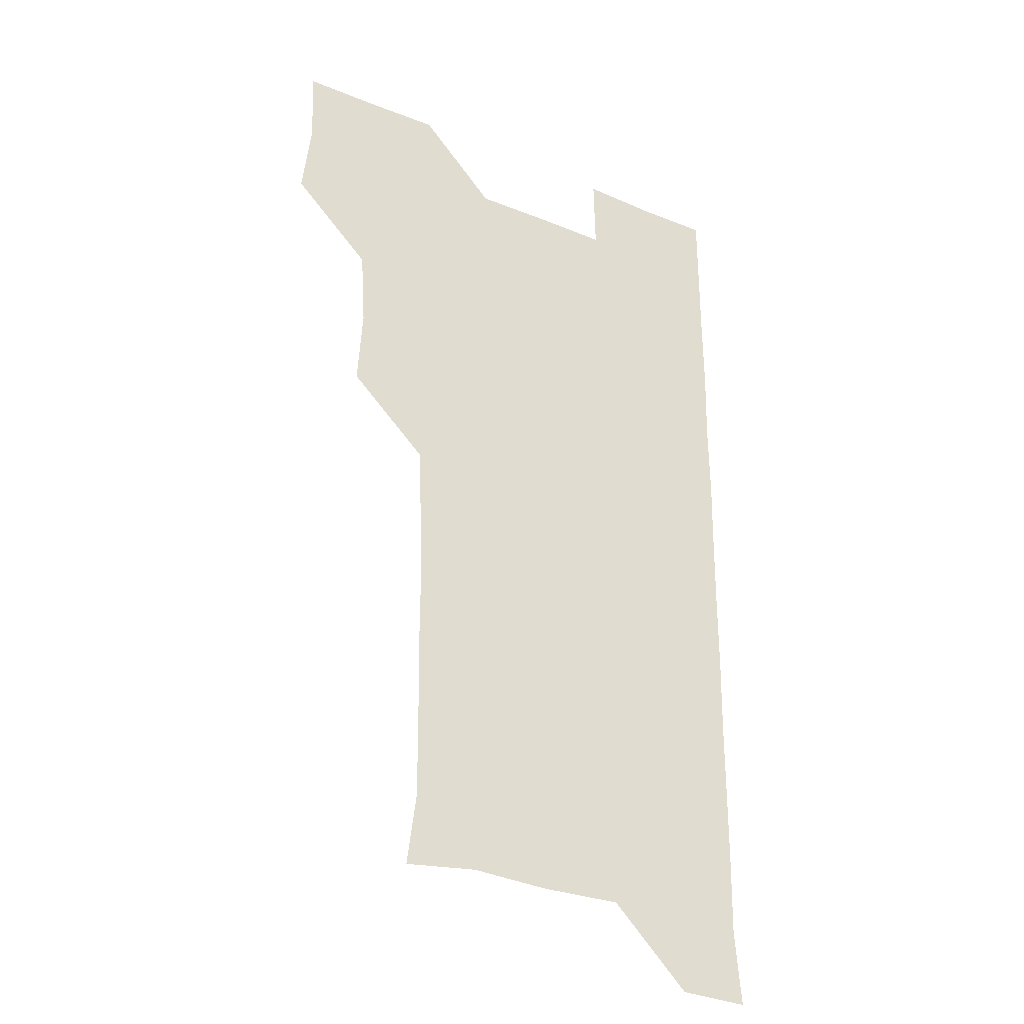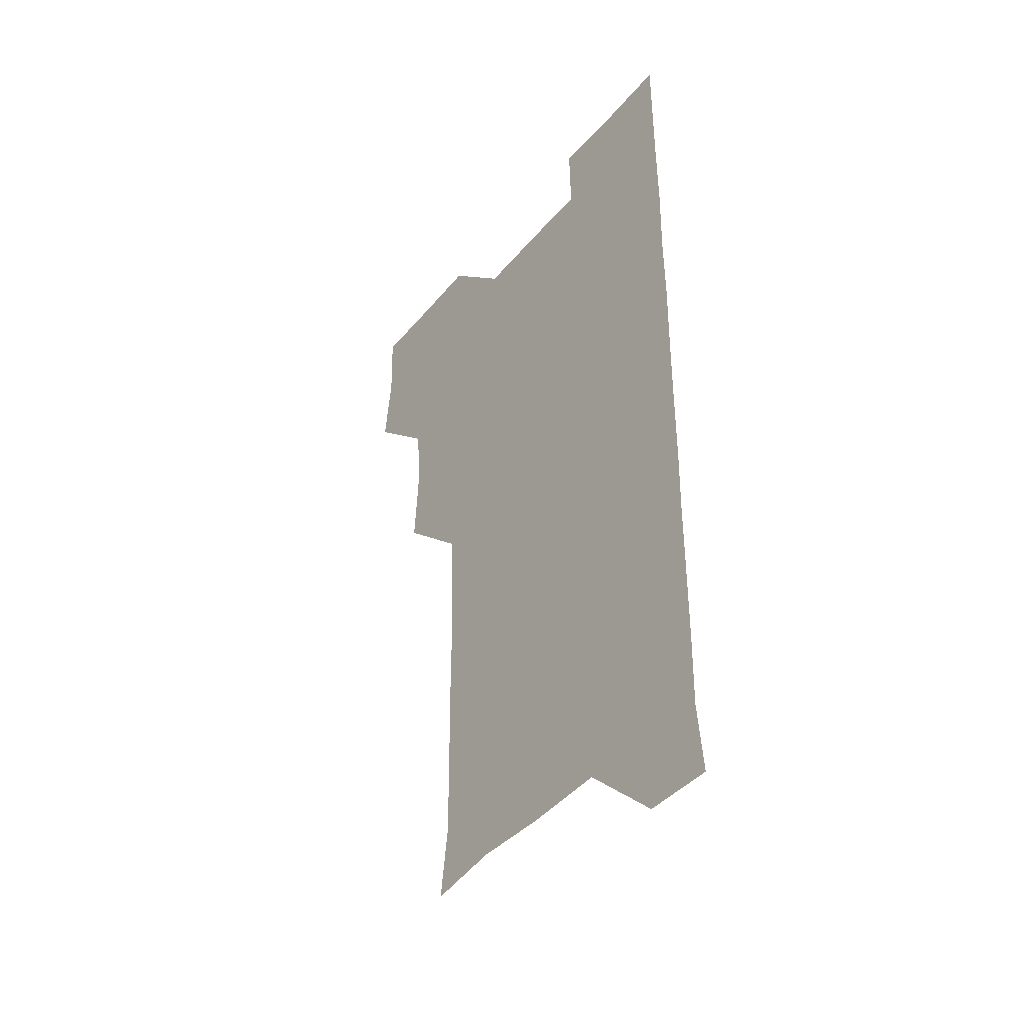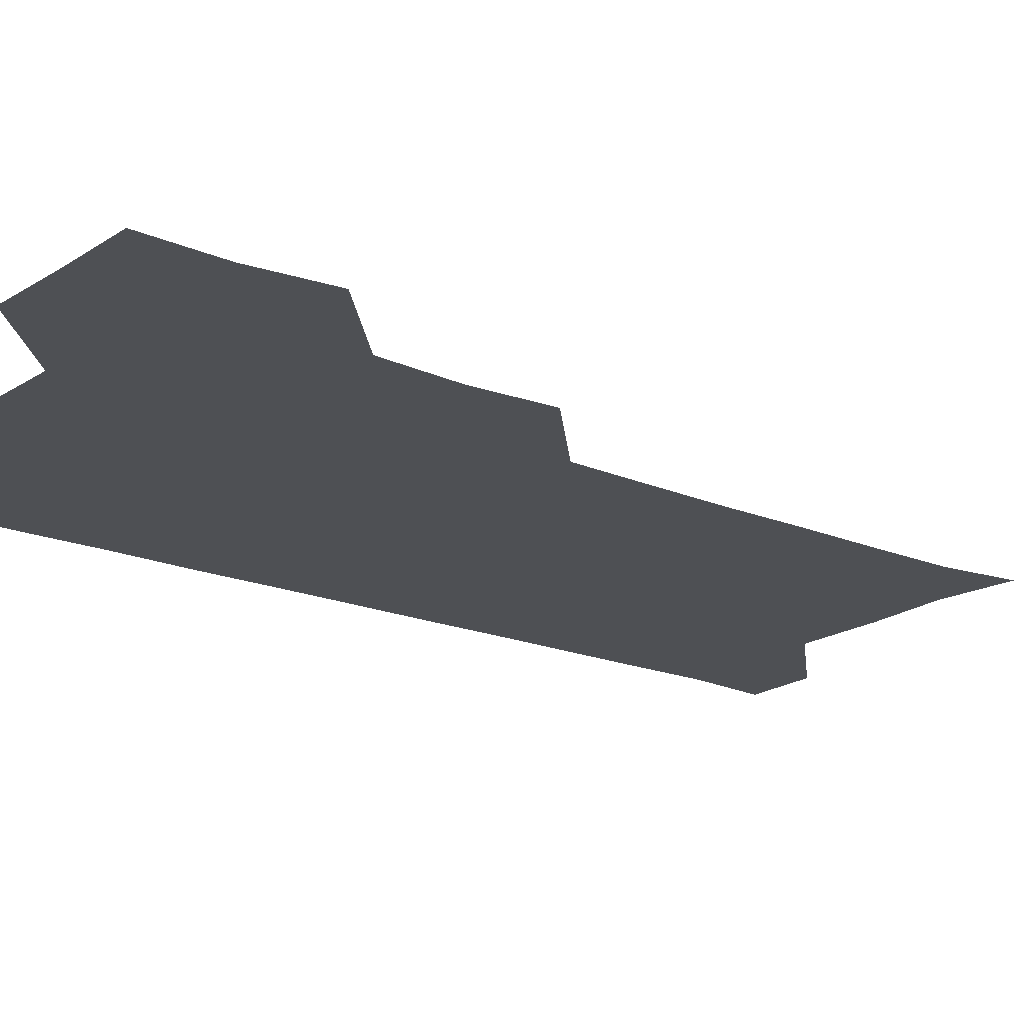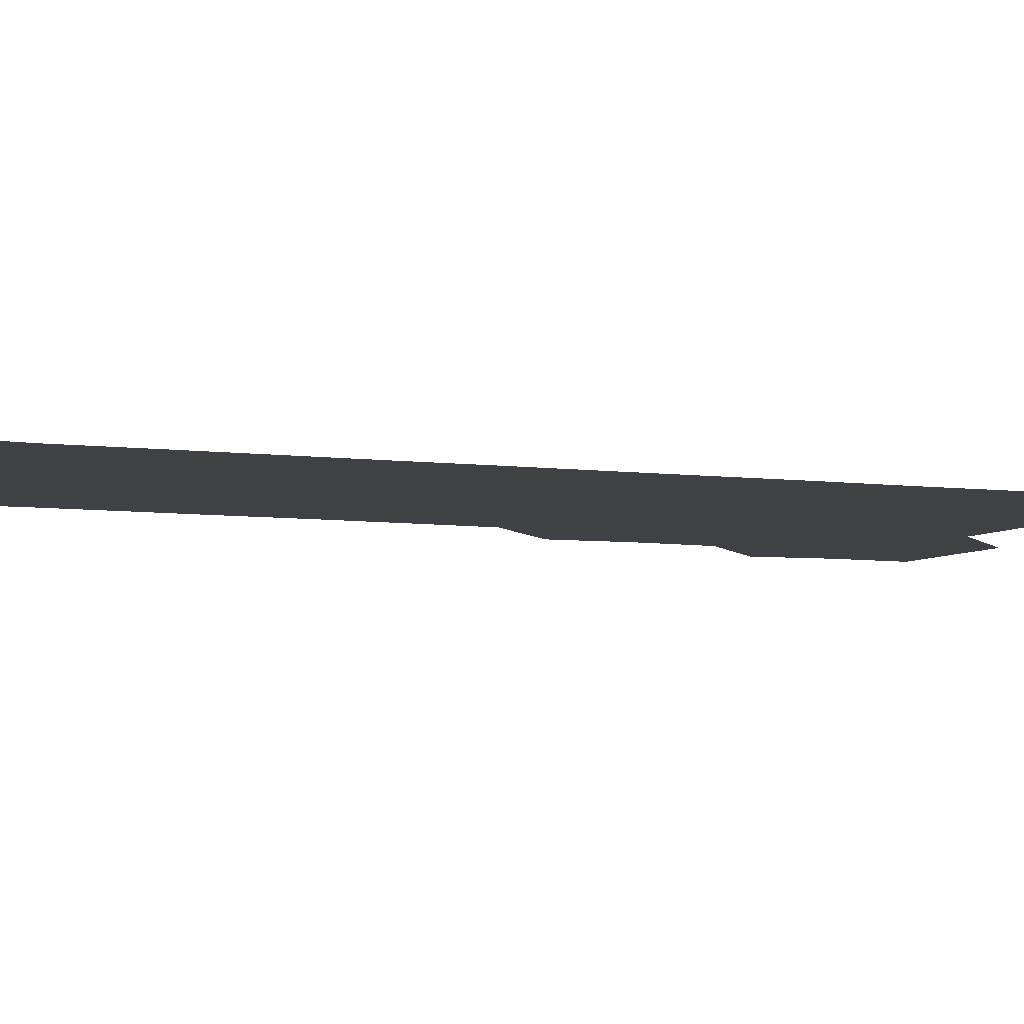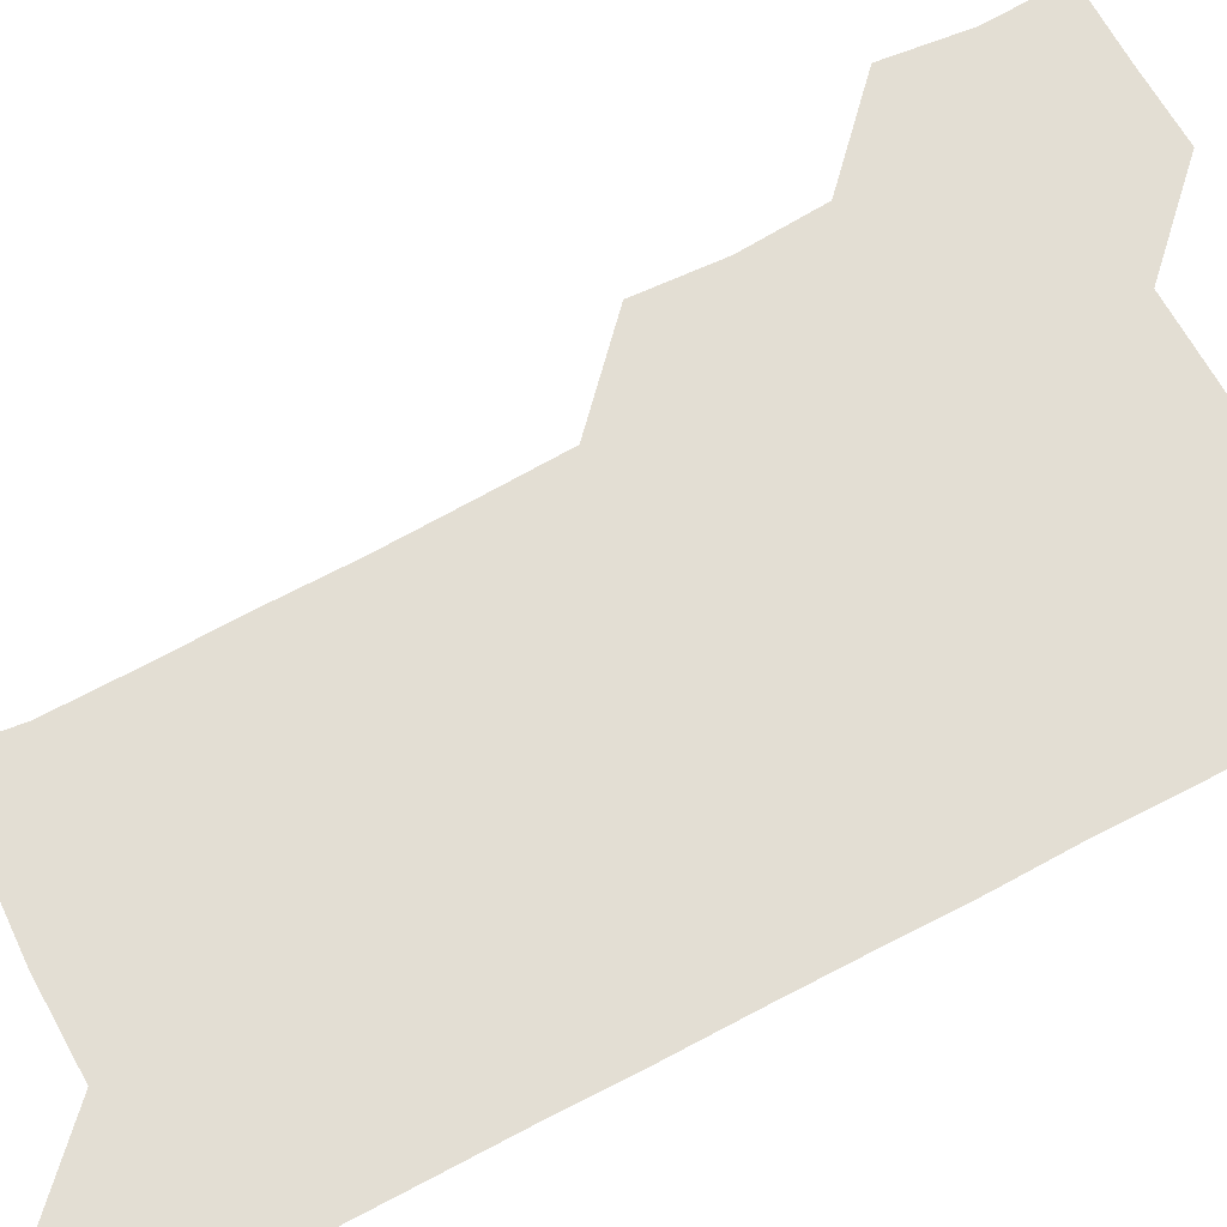
<metadata>
{"format":"obj","ext":"obj","renderer":"f3d","projection":"perspective","resolution":1024,"background":"white","views":[{"elev":-30.9,"azim":-30.5,"up":"+Y"},{"elev":-43.0,"azim":53.4,"up":"+Y"},{"elev":-18.8,"azim":-128.3,"up":"+Z"},{"elev":-5.9,"azim":67.2,"up":"+Z"},{"elev":67.3,"azim":61.8,"up":"+Z"}]}
</metadata>
<code>
v 478.5 510 0
v 482 540.1 0
v 481 570.6 0
v 509.4 419 0
v 511.4 450 0
v 509.5 480.4 0
v 513.1 511.8 0
v 511.8 540.8 0
v 511.1 570.7 0
v 539.3 209 0
v 543 237.3 0
v 542.8 268.3 0
v 542.3 298.5 0
v 542.3 329.2 0
v 541.4 359.4 0
v 540.4 389.8 0
v 542.1 421.9 0
v 541.4 451.3 0
v 541.8 481.7 0
v 541.8 511.2 0
v 541.3 540.7 0
v 540.4 571.5 0
v 568.7 212.4 0
v 572 242.3 0
v 572.1 271.8 0
v 571.6 301.2 0
v 571.8 332.1 0
v 571.9 362.2 0
v 571.7 392 0
v 571.3 421.5 0
v 571.2 451.4 0
v 571.4 481.3 0
v 571.9 511 0
v 570.9 540.5 0
v 600.1 210.7 0
v 601.3 241.7 0
v 601.5 272.7 0
v 601.4 302.5 0
v 601.3 332.1 0
v 601.1 362 0
v 601.3 392.4 0
v 601.4 422.3 0
v 601.4 451.9 0
v 601.2 481.3 0
v 601.2 511.1 0
v 601 540.9 0
v 632.5 211.1 0
v 631 243.3 0
v 630.8 273 0
v 630.8 302.6 0
v 630.8 332.7 0
v 630.9 361 0
v 630.5 392.7 0
v 630.8 421.9 0
v 630.6 452 0
v 631 481.2 0
v 631 511.2 0
v 631.3 540.7 0
v 630.7 571.7 0
v 663.6 180.2 0
v 660.5 211.7 0
v 660 242.3 0
v 659.8 272.6 0
v 660.2 301.7 0
v 659.7 332.7 0
v 660.3 361.9 0
v 660.9 391 0
v 660.1 422.1 0
v 660.7 451.3 0
v 660.8 481.2 0
v 660.5 511.3 0
v 660.7 540.9 0
v 661 570.5 0
v 691.6 179.5 0
v 689.1 209.2 0
v 689.6 238.5 0
v 689.7 268.5 0
v 689.8 298.9 0
v 690.3 329 0
v 690.3 359.6 0
v 690.5 389.8 0
v 691 419.7 0
v 690.6 450.4 0
v 691.2 480.3 0
v 690.9 510.8 0
v 691 540.9 0
v 691 570.9 0
f 6 7 1
f 1 7 2
f 7 8 2
f 2 8 3
f 8 9 3
f 16 17 4
f 4 17 5
f 17 18 5
f 5 18 6
f 18 19 6
f 6 19 7
f 19 20 7
f 7 20 8
f 20 21 8
f 8 21 9
f 21 22 9
f 10 23 11
f 23 24 11
f 11 24 12
f 24 25 12
f 12 25 13
f 25 26 13
f 13 26 14
f 26 27 14
f 14 27 15
f 27 28 15
f 15 28 16
f 28 29 16
f 16 29 17
f 29 30 17
f 17 30 18
f 30 31 18
f 18 31 19
f 31 32 19
f 19 32 20
f 32 33 20
f 20 33 21
f 33 34 21
f 21 34 22
f 23 35 24
f 35 36 24
f 24 36 25
f 36 37 25
f 25 37 26
f 37 38 26
f 26 38 27
f 38 39 27
f 27 39 28
f 39 40 28
f 28 40 29
f 40 41 29
f 29 41 30
f 41 42 30
f 30 42 31
f 42 43 31
f 31 43 32
f 43 44 32
f 32 44 33
f 44 45 33
f 33 45 34
f 45 46 34
f 35 47 36
f 47 48 36
f 36 48 37
f 48 49 37
f 37 49 38
f 49 50 38
f 38 50 39
f 50 51 39
f 39 51 40
f 51 52 40
f 40 52 41
f 52 53 41
f 41 53 42
f 53 54 42
f 42 54 43
f 54 55 43
f 43 55 44
f 55 56 44
f 44 56 45
f 56 57 45
f 45 57 46
f 57 58 46
f 60 61 47
f 47 61 48
f 61 62 48
f 48 62 49
f 62 63 49
f 49 63 50
f 63 64 50
f 50 64 51
f 64 65 51
f 51 65 52
f 65 66 52
f 52 66 53
f 66 67 53
f 53 67 54
f 67 68 54
f 54 68 55
f 68 69 55
f 55 69 56
f 69 70 56
f 56 70 57
f 70 71 57
f 57 71 58
f 71 72 58
f 58 72 59
f 72 73 59
f 60 74 61
f 74 75 61
f 61 75 62
f 75 76 62
f 62 76 63
f 76 77 63
f 63 77 64
f 77 78 64
f 64 78 65
f 78 79 65
f 65 79 66
f 79 80 66
f 66 80 67
f 80 81 67
f 67 81 68
f 81 82 68
f 68 82 69
f 82 83 69
f 69 83 70
f 83 84 70
f 70 84 71
f 84 85 71
f 71 85 72
f 85 86 72
f 72 86 73
f 86 87 73

</code>
